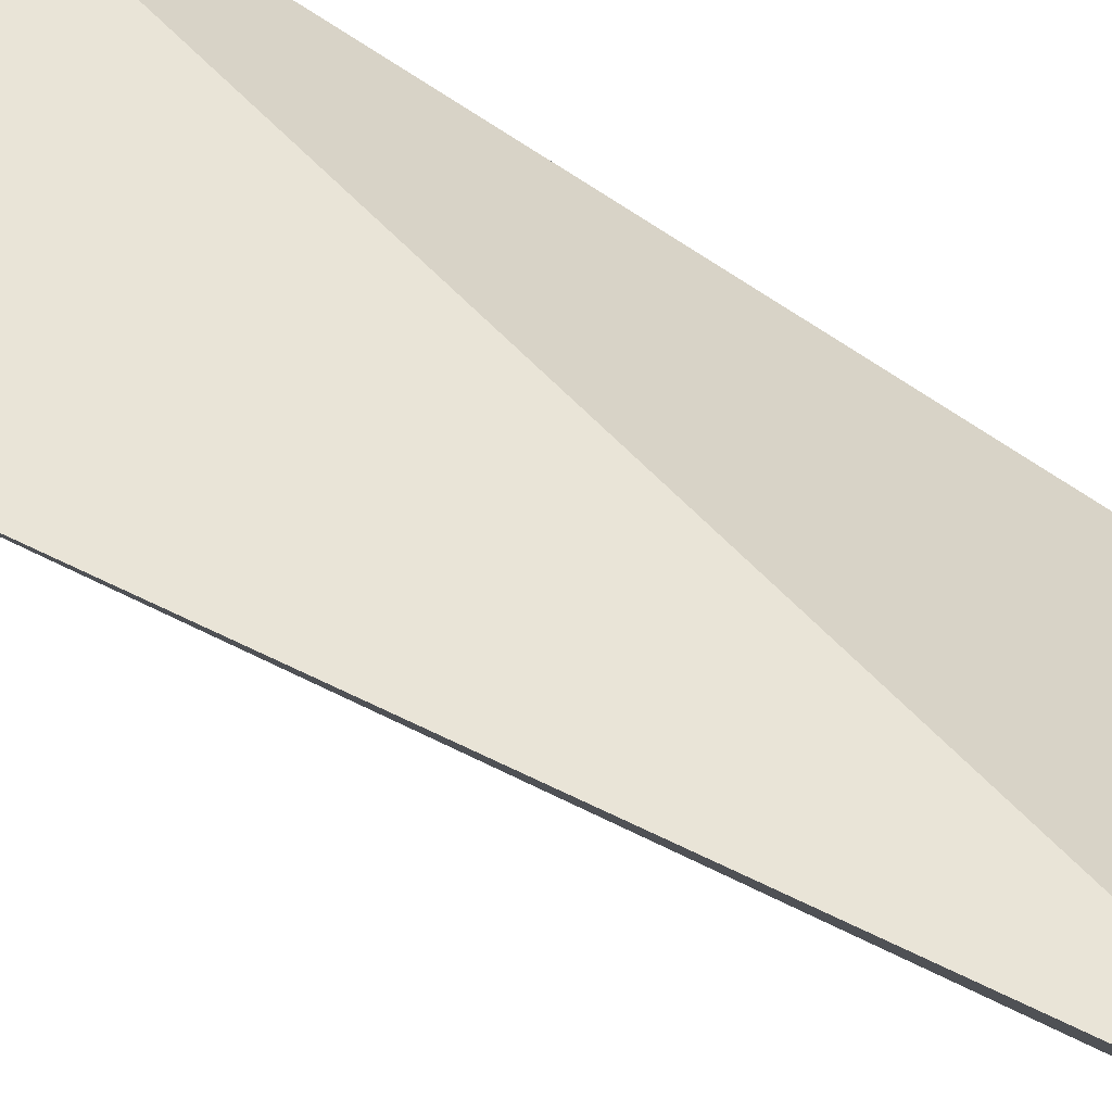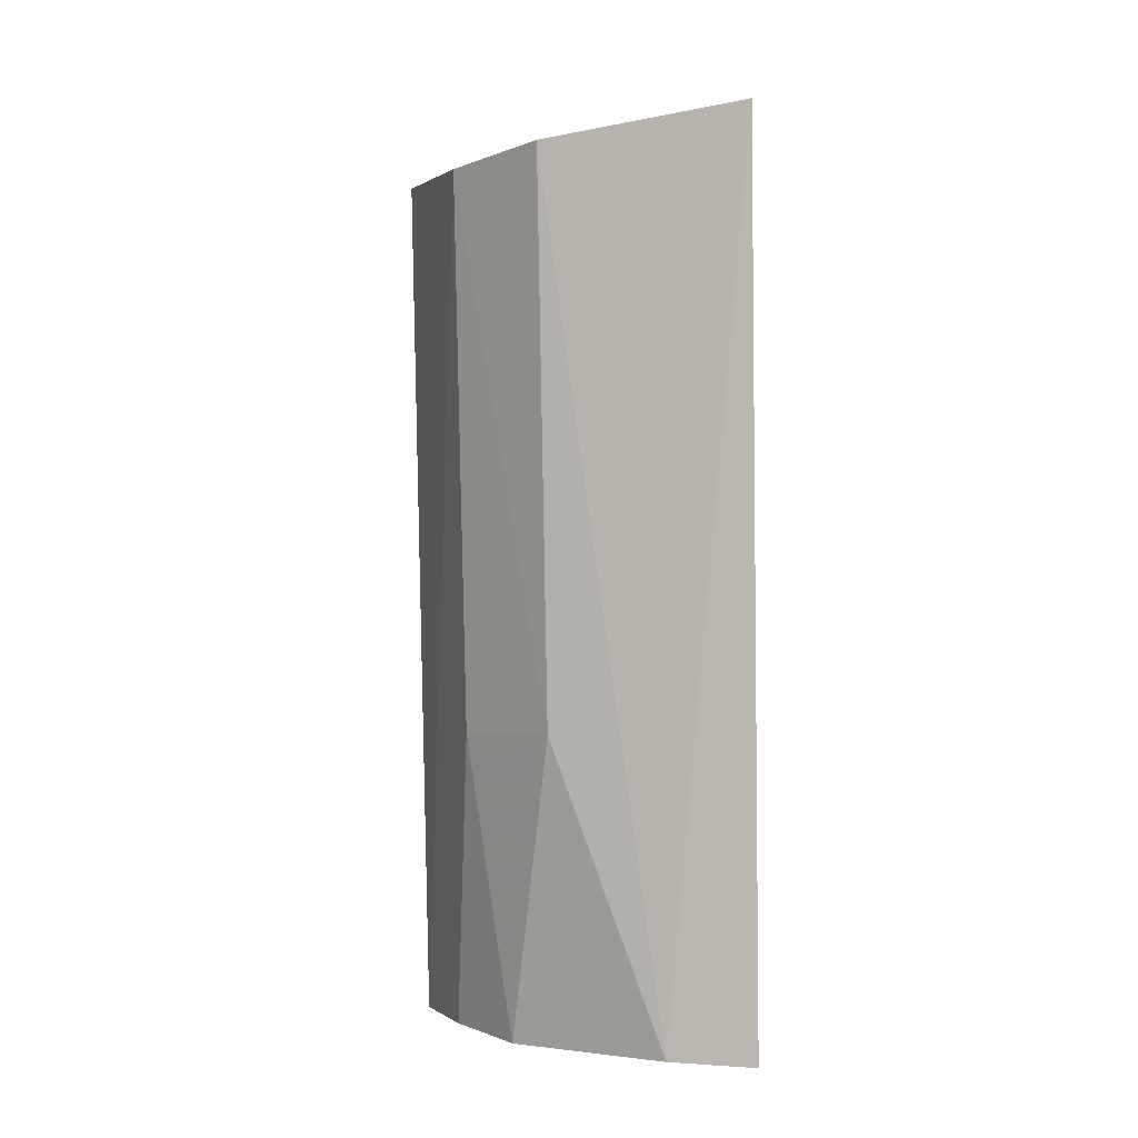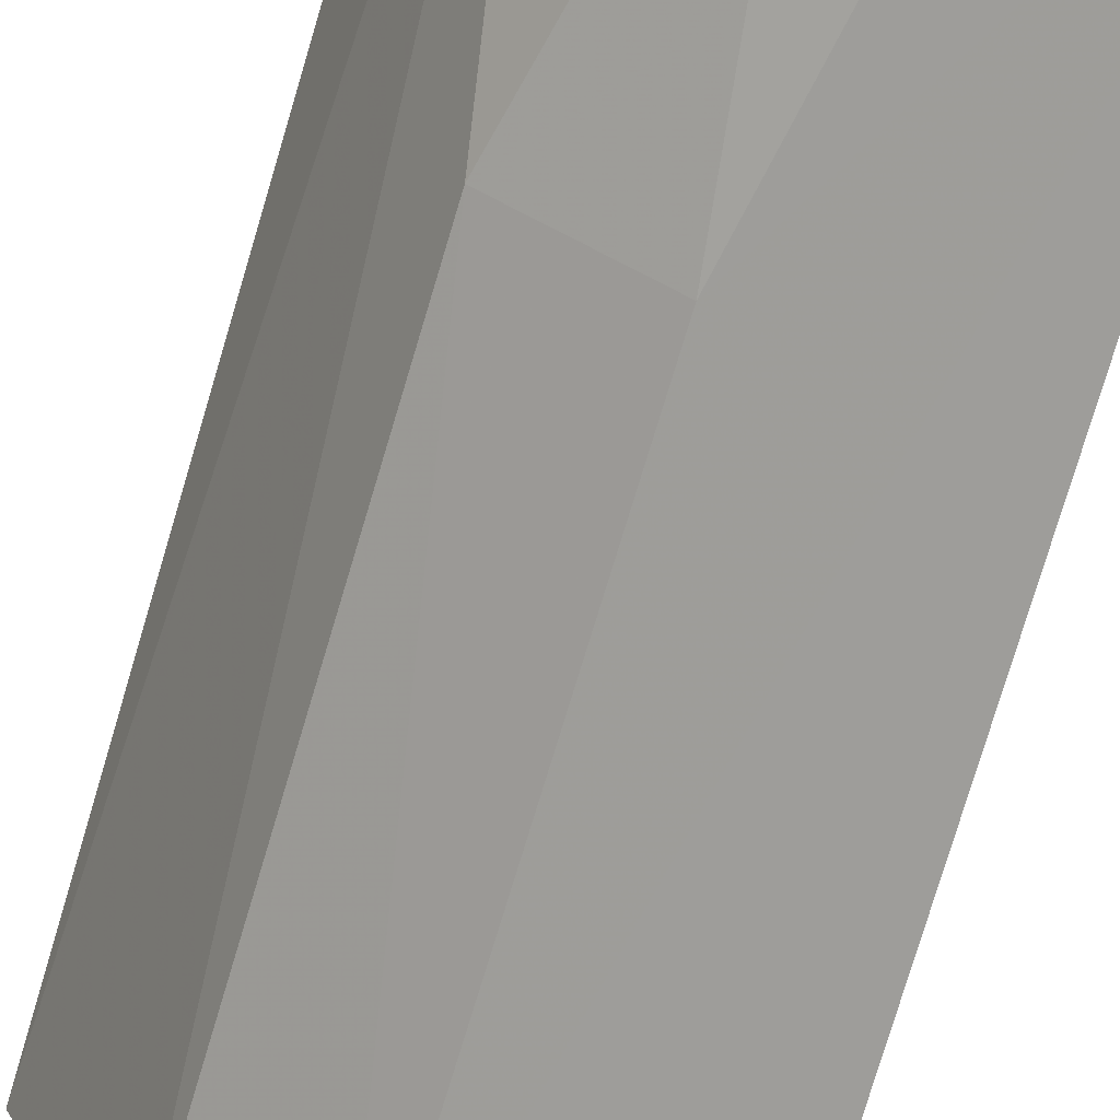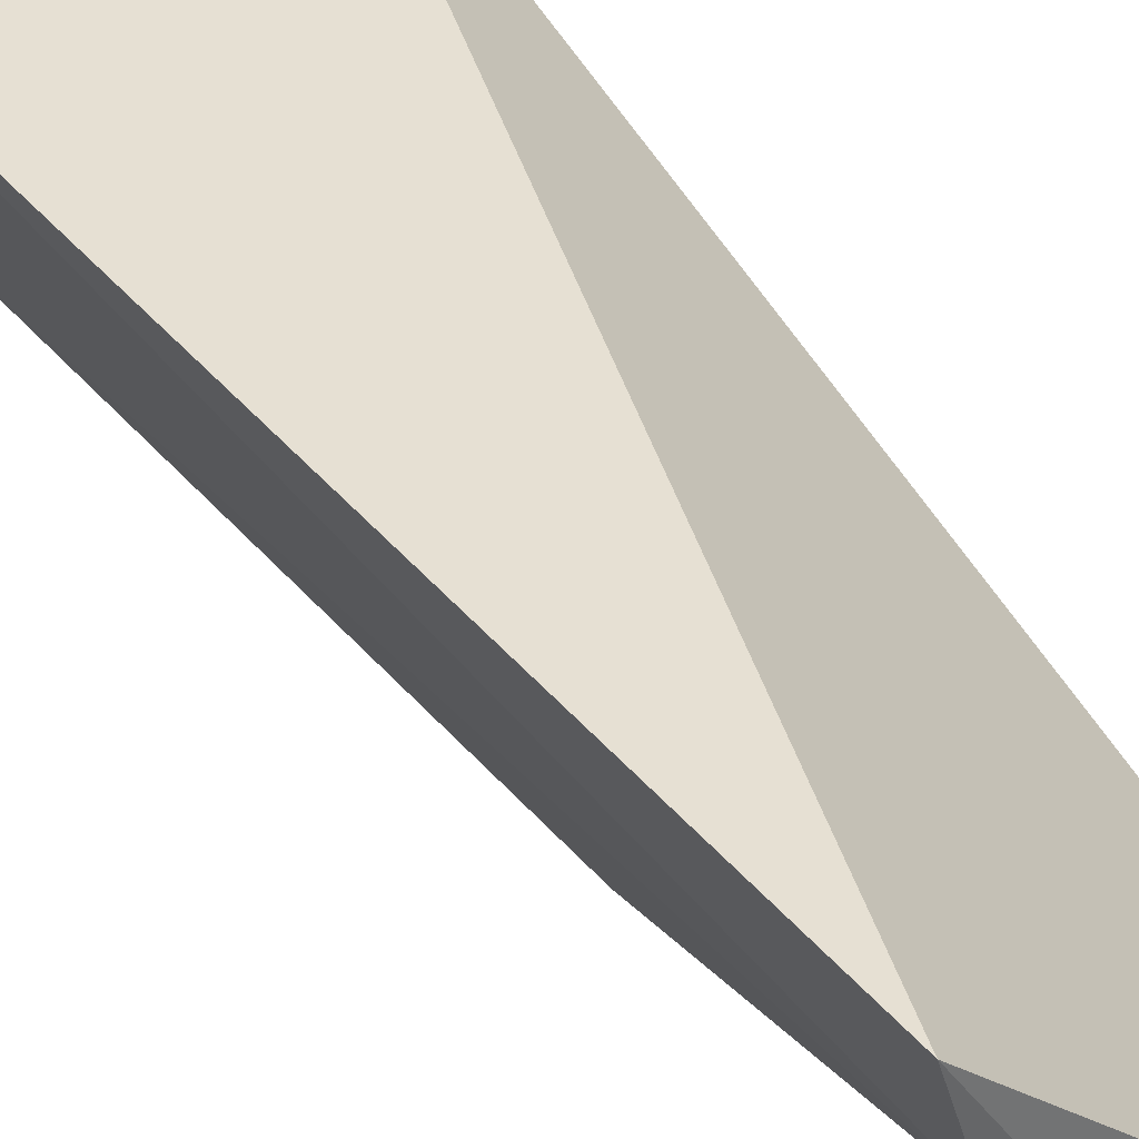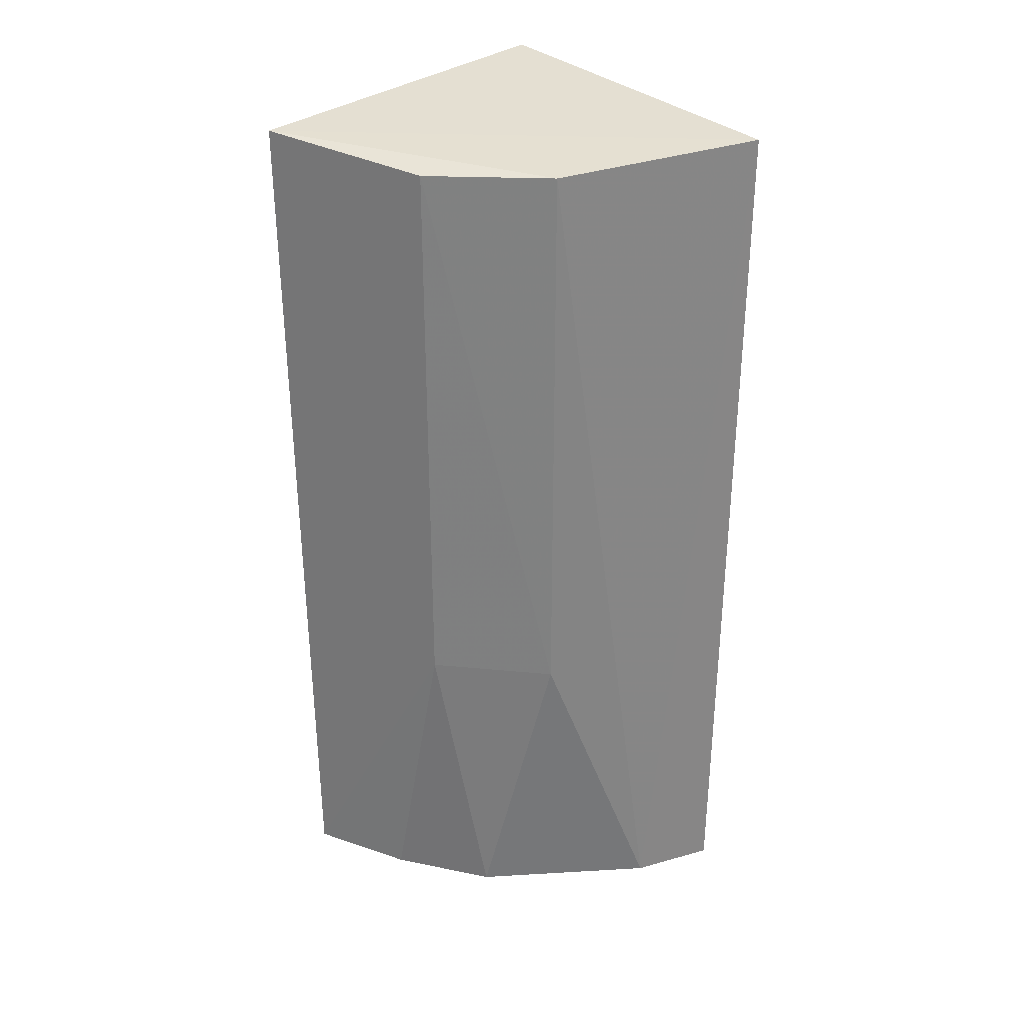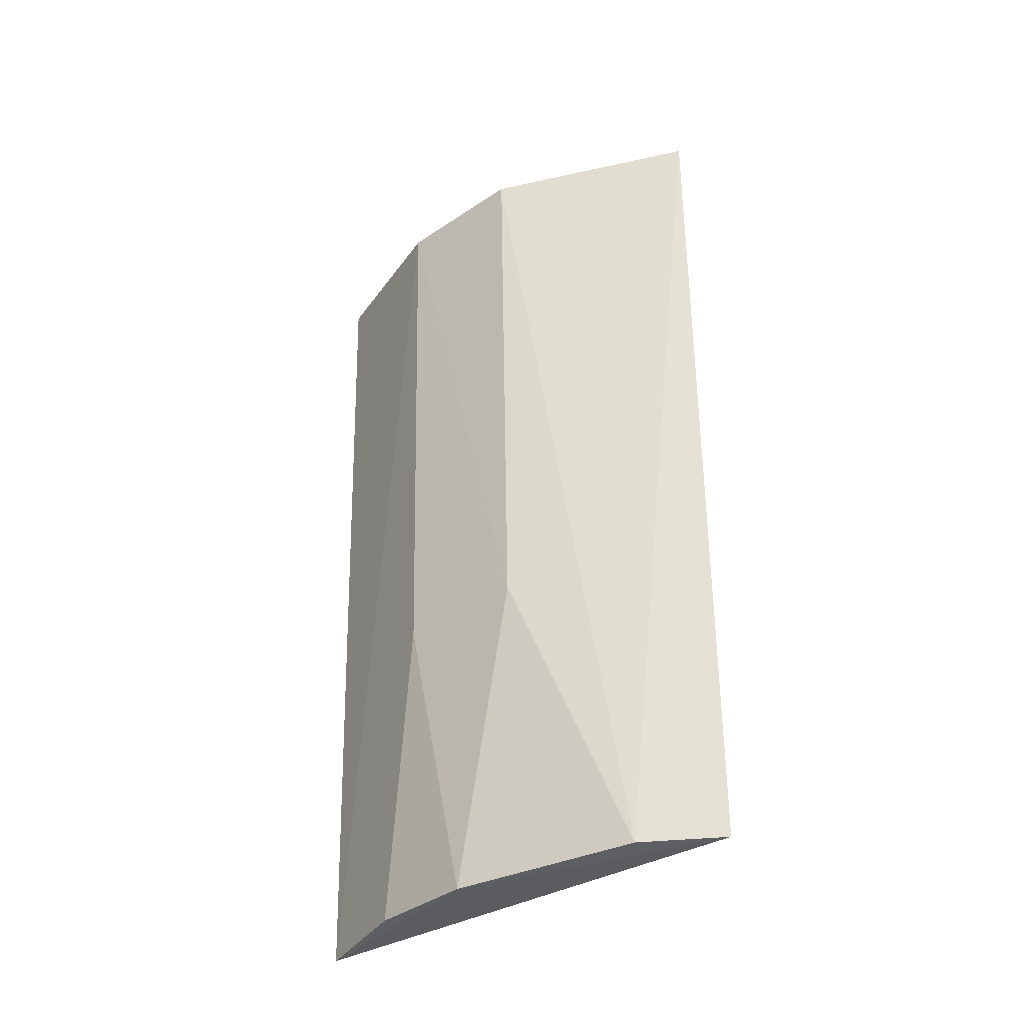
<metadata>
{"format":"obj","ext":"obj","renderer":"f3d","projection":"perspective","resolution":1024,"background":"white","views":[{"elev":64.1,"azim":118.0,"up":"+Y"},{"elev":-2.8,"azim":90.8,"up":"+Z"},{"elev":-69.4,"azim":164.8,"up":"+Y"},{"elev":39.5,"azim":146.6,"up":"+Y"},{"elev":26.8,"azim":48.5,"up":"+Z"},{"elev":-37.1,"azim":80.5,"up":"+Z"}]}
</metadata>
<code>
v 0.008072 -0.04652 0.4956
v 0.04301 -0.009505 0.4016
v 0.0453 -0.009922 0.4956
v 0.009819 -0.01172 0.5
v 0.007662 -0.04419 0.4016
v 0.03699 -0.03115 0.4938
v 0.04024 -0.01832 0.4017
v 0.02618 -0.04038 0.4935
v 0.02819 -0.03386 0.4013
v 0.02496 -0.03891 0.4334
v 0.03566 -0.03004 0.4334
v 0.01866 -0.04012 0.4017
f 1 3 4
f 3 2 4
f 5 1 4
f 5 4 2
f 6 3 1
f 7 2 3
f 7 3 6
f 8 6 1
f 8 1 5
f 9 5 2
f 9 2 7
f 10 8 5
f 11 9 7
f 11 7 6
f 11 10 9
f 11 6 8
f 11 8 10
f 12 10 5
f 12 5 9
f 12 9 10

</code>
